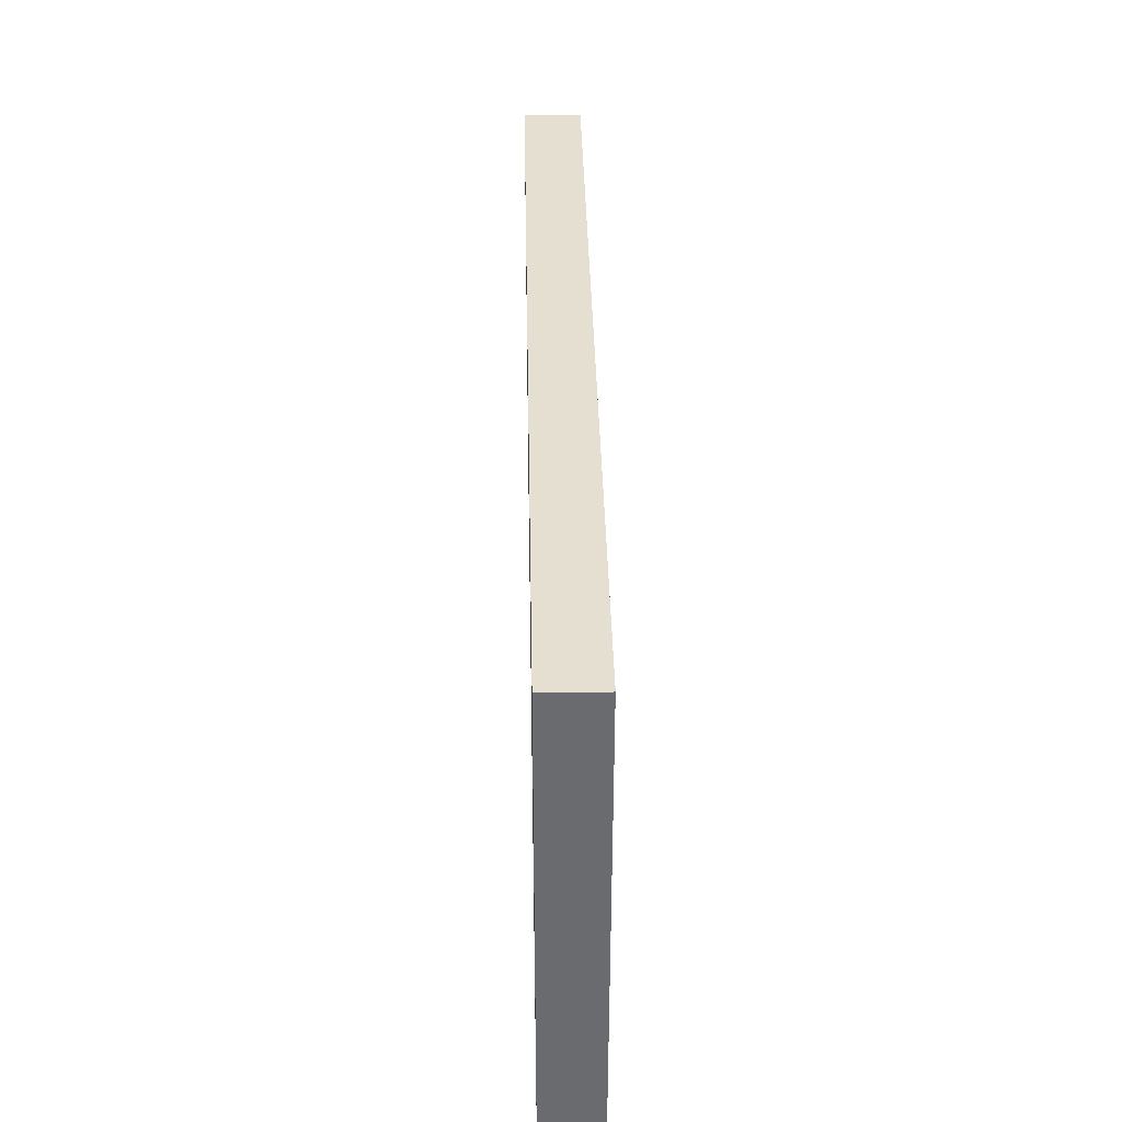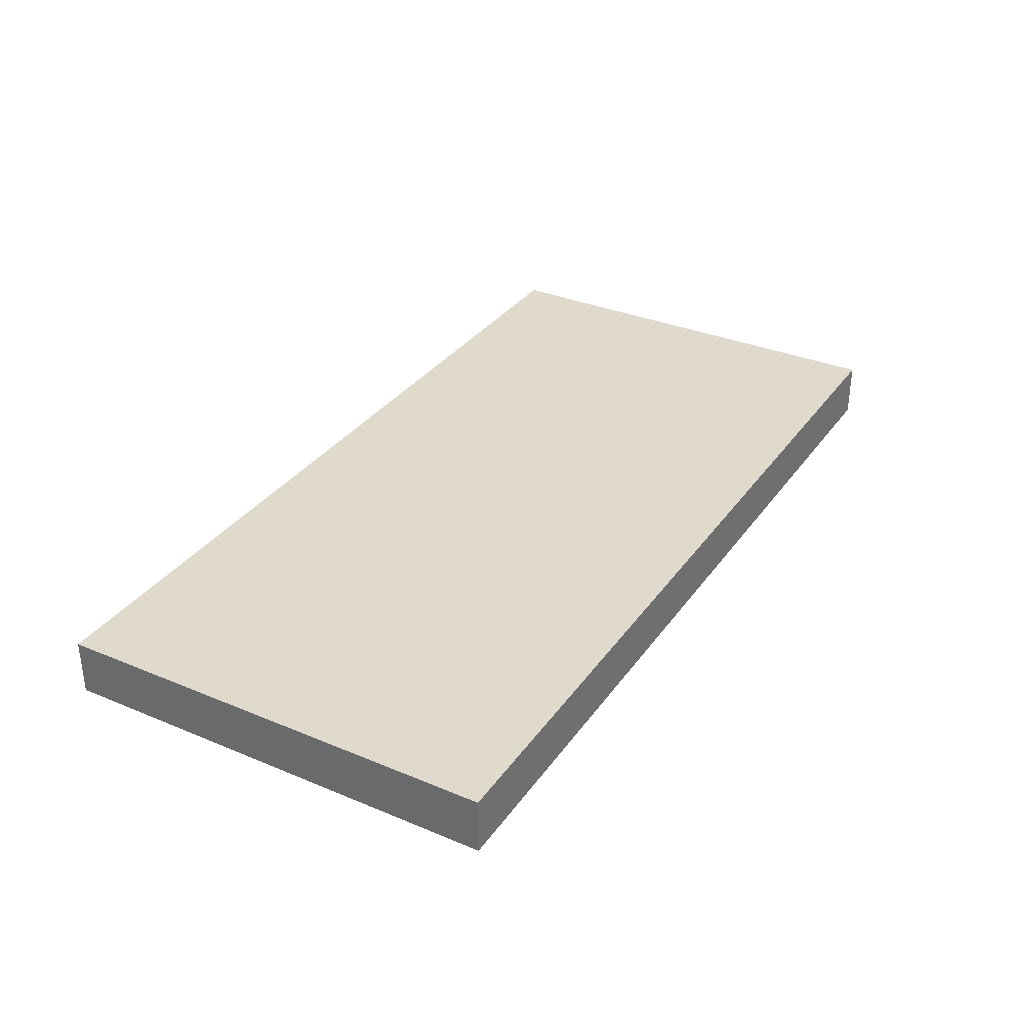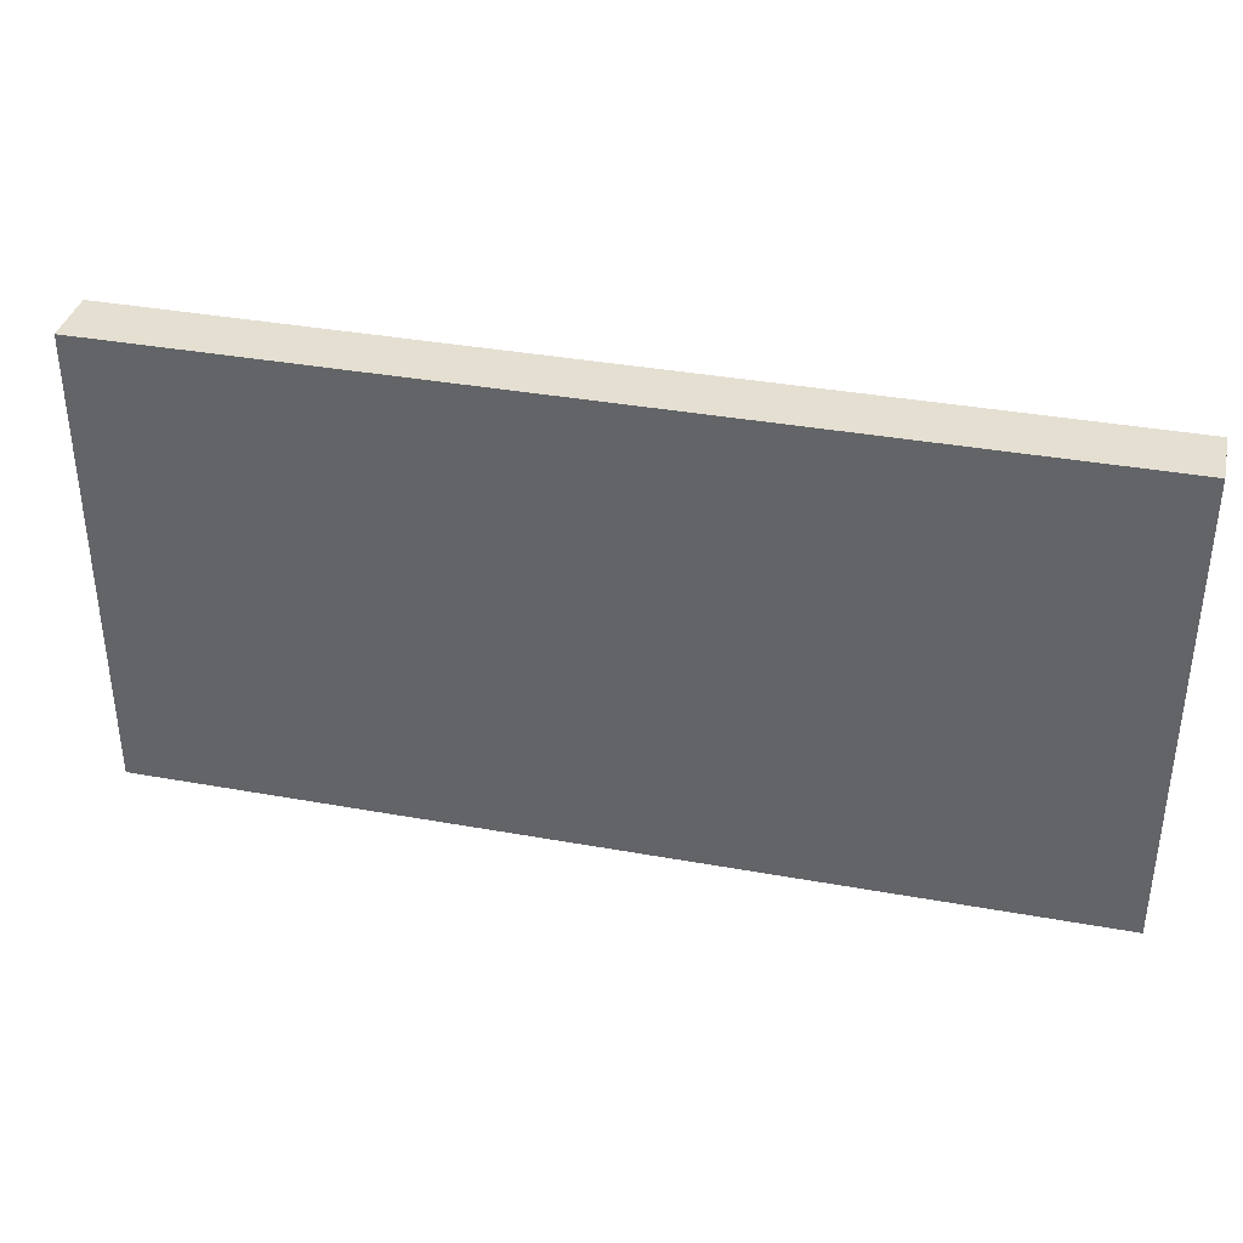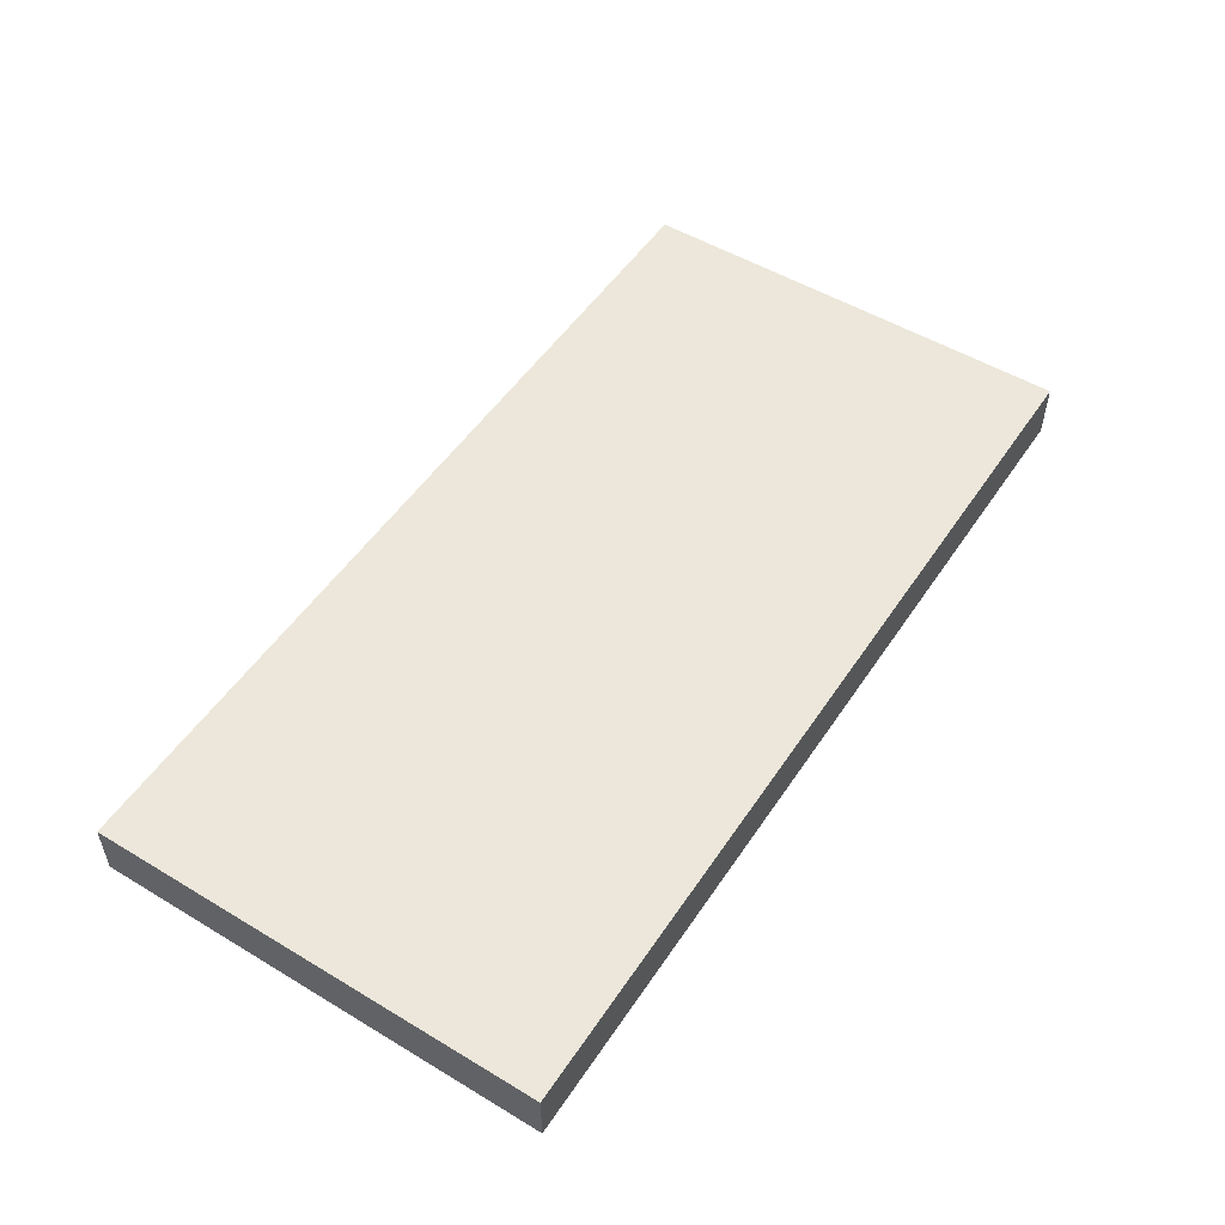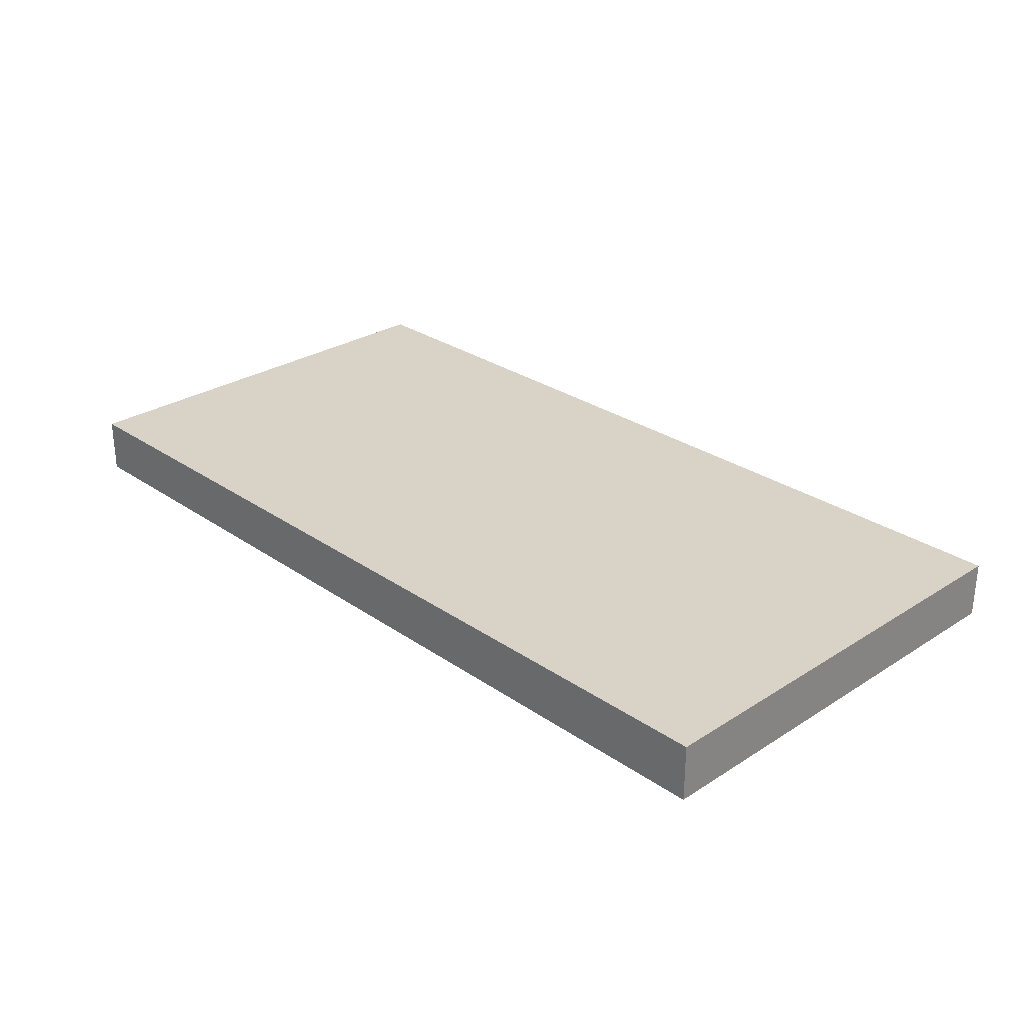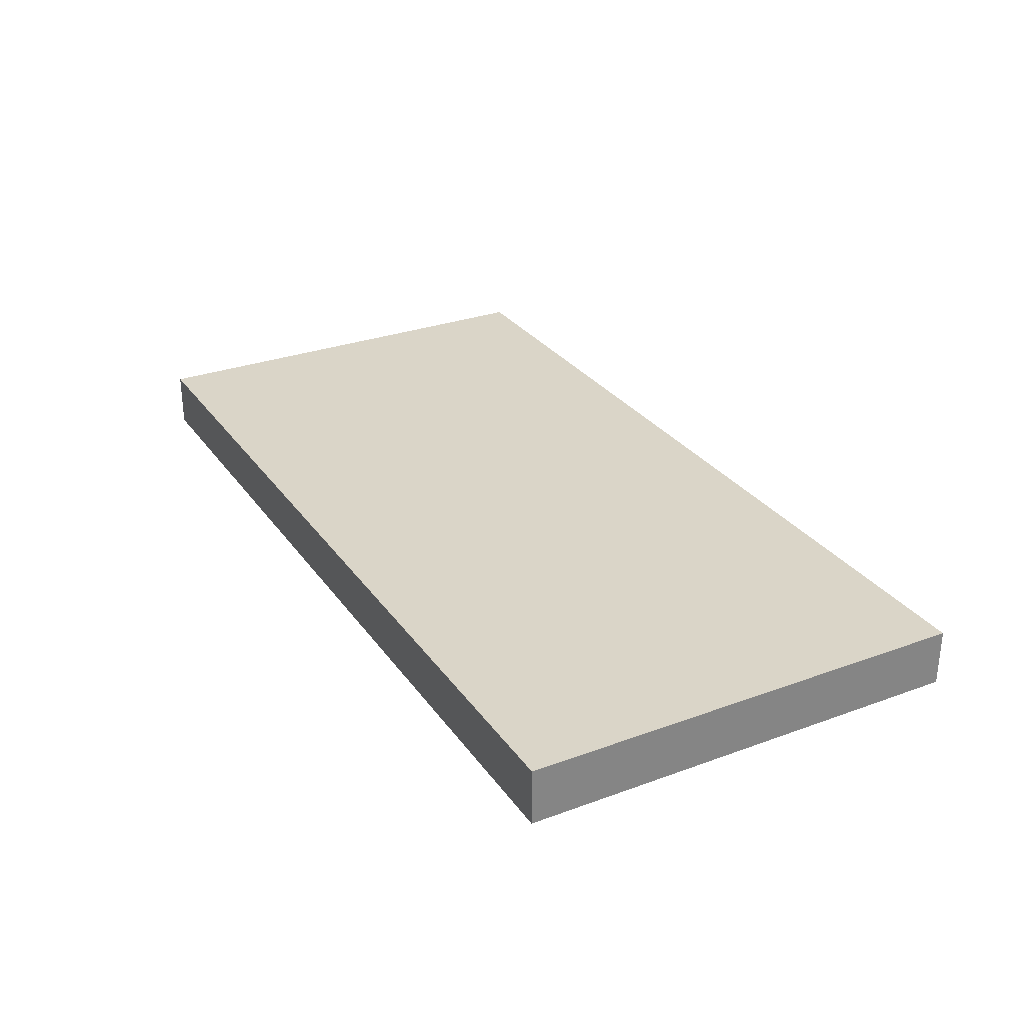
<metadata>
{"format":"obj","ext":"obj","renderer":"f3d","projection":"perspective","resolution":1024,"background":"white","views":[{"elev":36.7,"azim":88.9,"up":"+Z"},{"elev":33.0,"azim":119.9,"up":"+Y"},{"elev":36.8,"azim":-166.8,"up":"+Z"},{"elev":52.1,"azim":-57.1,"up":"+Y"},{"elev":28.2,"azim":-133.9,"up":"+Y"},{"elev":29.2,"azim":61.5,"up":"+Y"}]}
</metadata>
<code>
o panel_16x1x8
v -8 -0.5 4
v 8 -0.5 4
v 8 0.5 4
v -8 -0.5 4
v 8 0.5 4
v -8 0.5 4
v 8 -0.5 -4
v -8 -0.5 -4
v -8 0.5 -4
v 8 -0.5 -4
v -8 0.5 -4
v 8 0.5 -4
v -8 0.5 4
v 8 0.5 4
v 8 0.5 -4
v -8 0.5 4
v 8 0.5 -4
v -8 0.5 -4
v -8 -0.5 -4
v 8 -0.5 -4
v 8 -0.5 4
v -8 -0.5 -4
v 8 -0.5 4
v -8 -0.5 4
v -8 -0.5 -4
v -8 -0.5 4
v -8 0.5 4
v -8 -0.5 -4
v -8 0.5 4
v -8 0.5 -4
v 8 -0.5 4
v 8 -0.5 -4
v 8 0.5 -4
v 8 -0.5 4
v 8 0.5 -4
v 8 0.5 4
f 1 2 3
f 4 5 6
f 7 8 9
f 10 11 12
f 13 14 15
f 16 17 18
f 19 20 21
f 22 23 24
f 25 26 27
f 28 29 30
f 31 32 33
f 34 35 36

</code>
